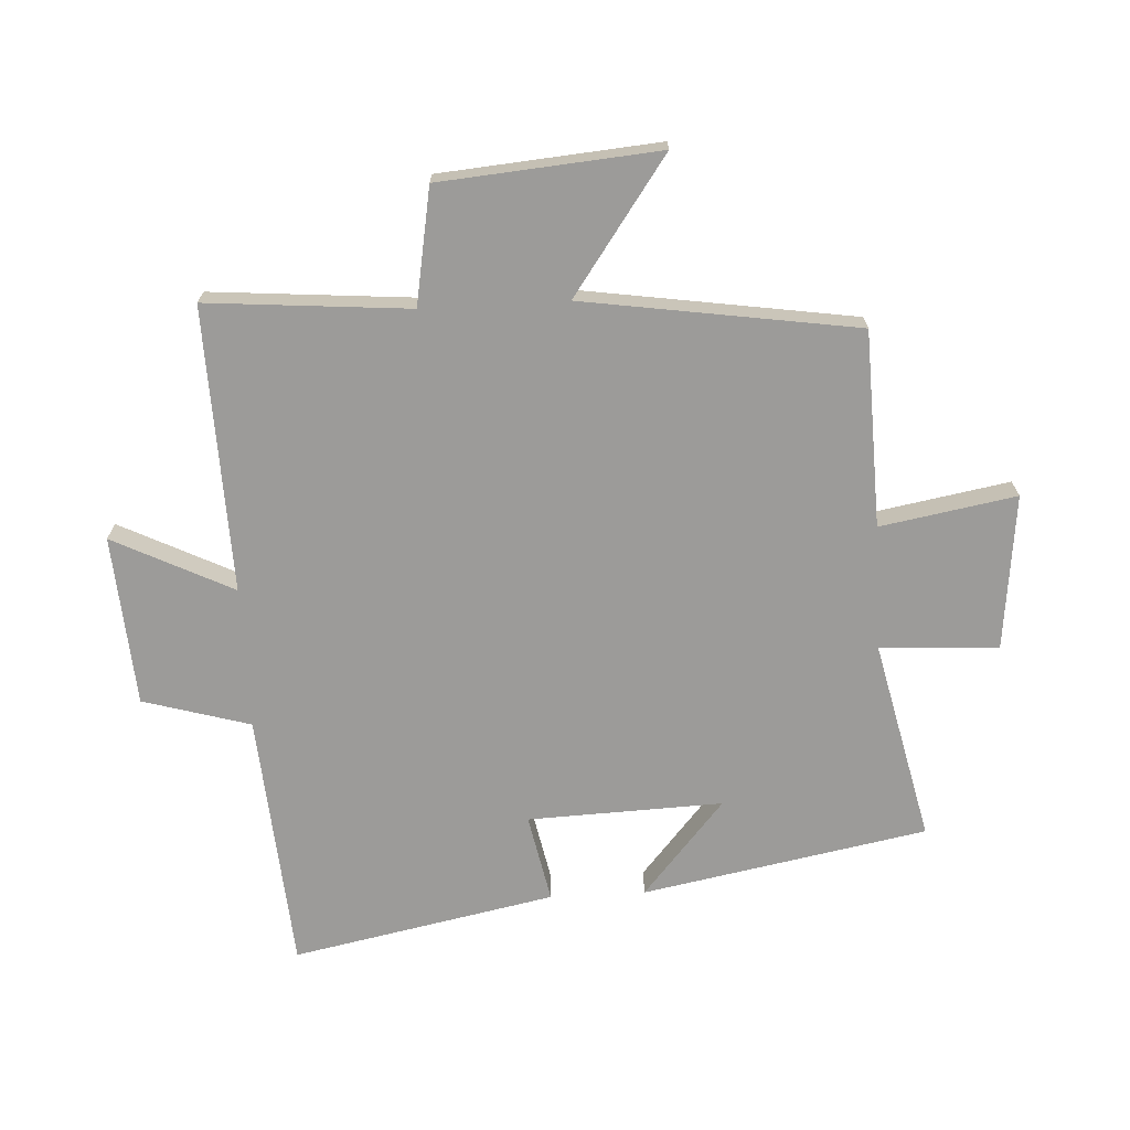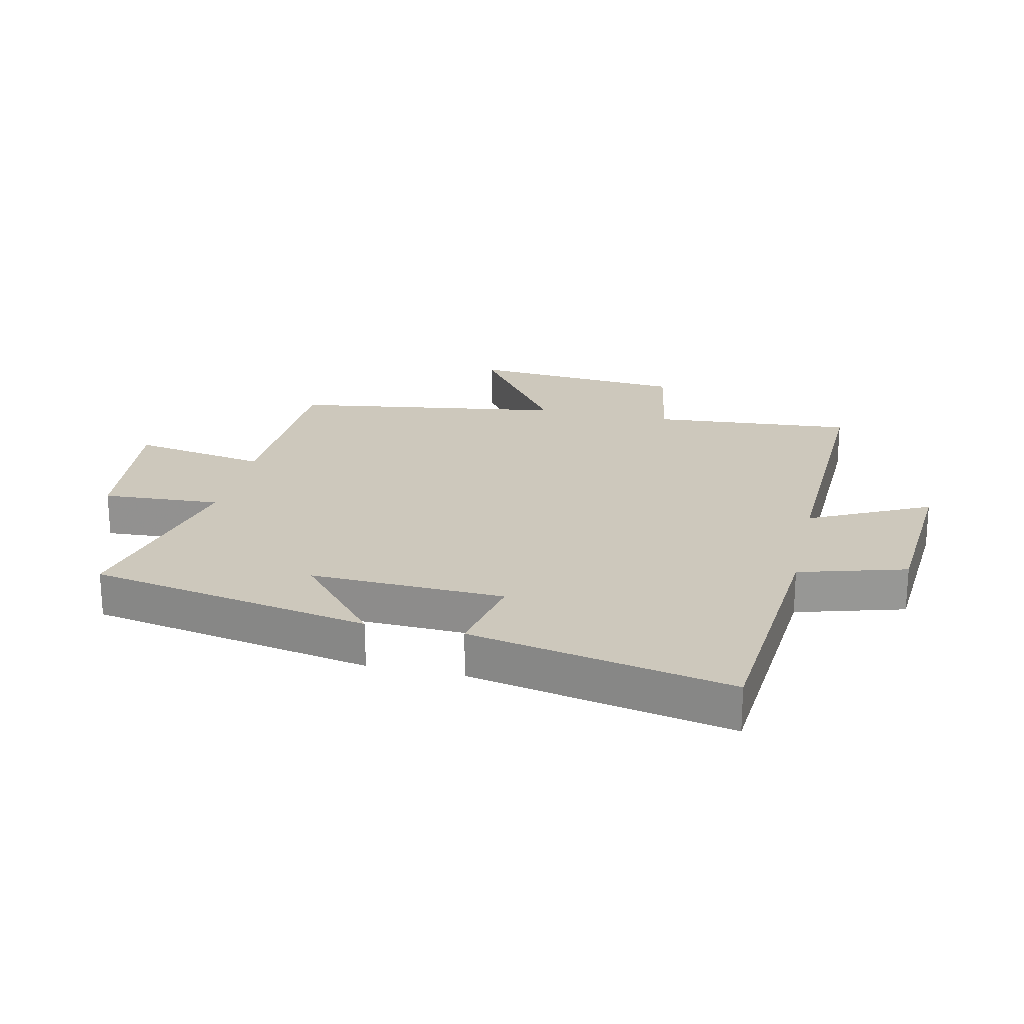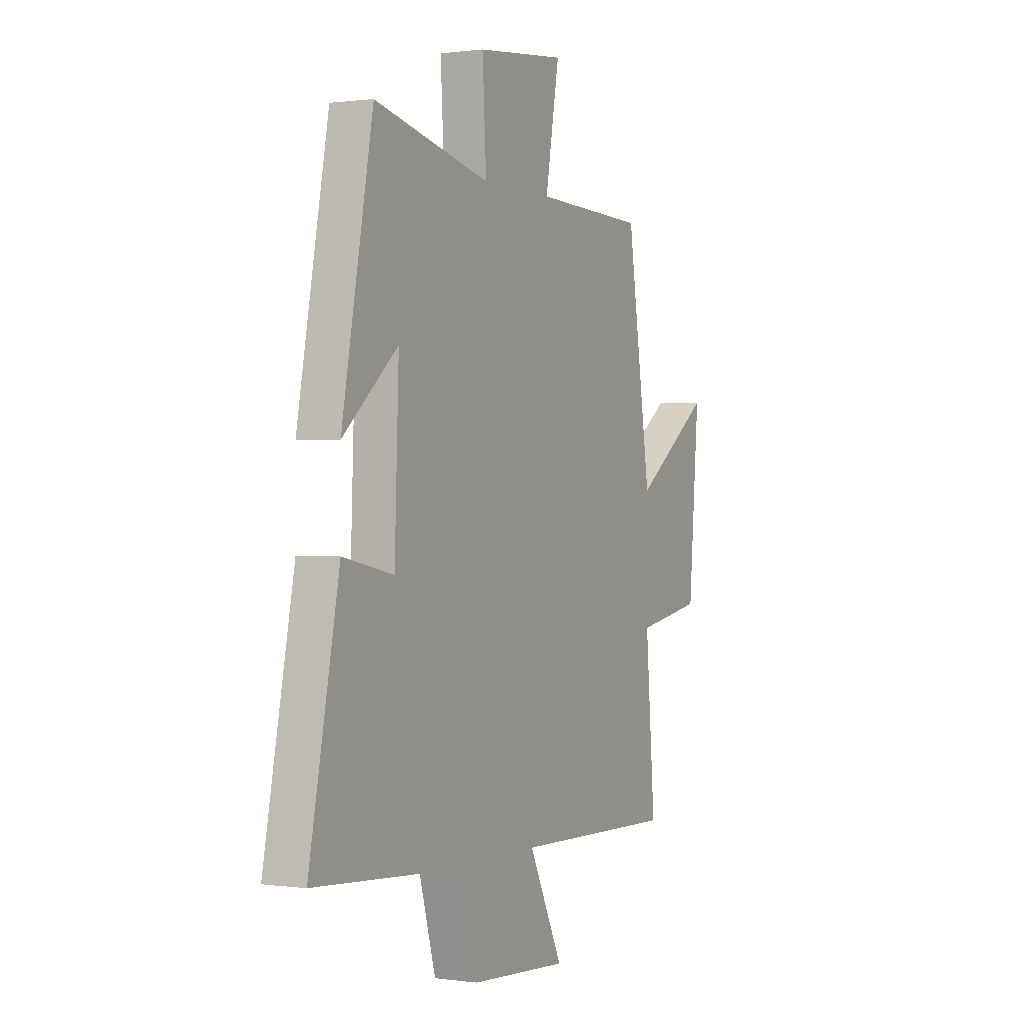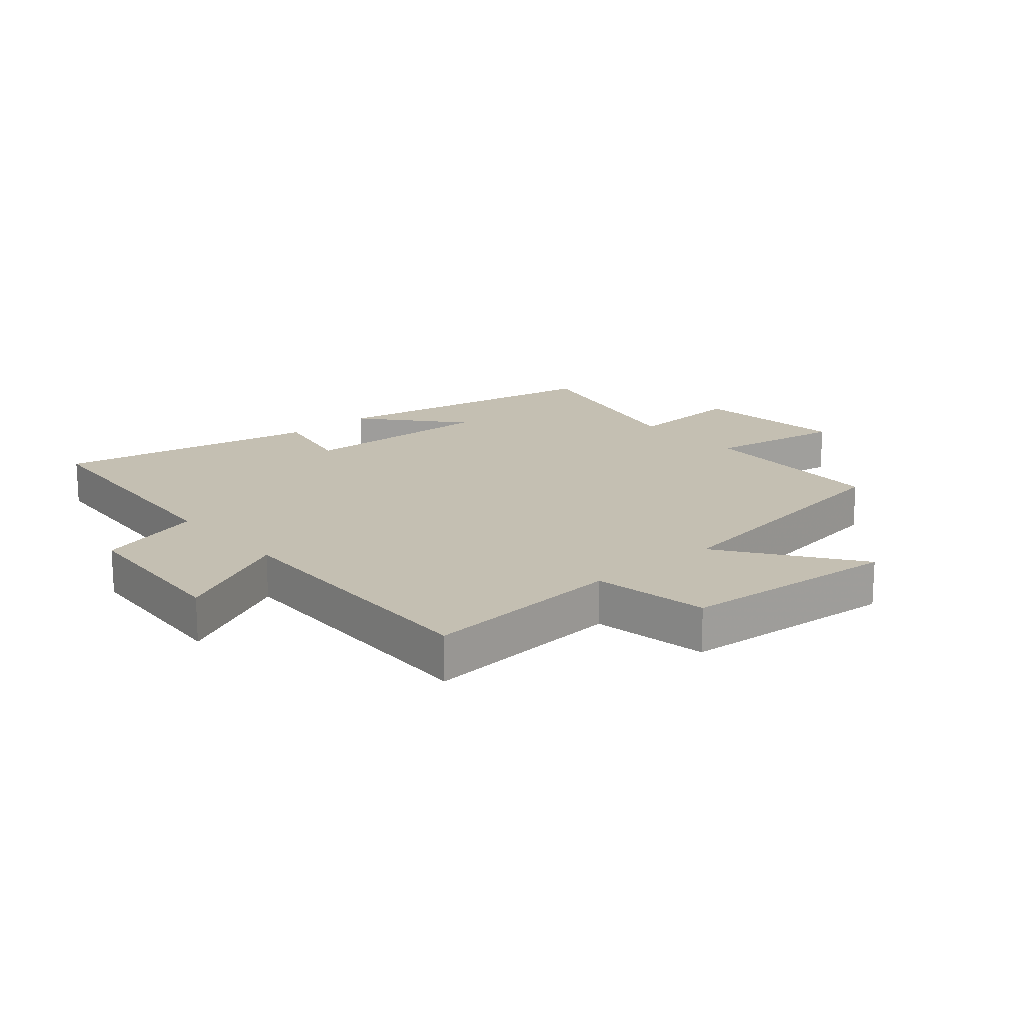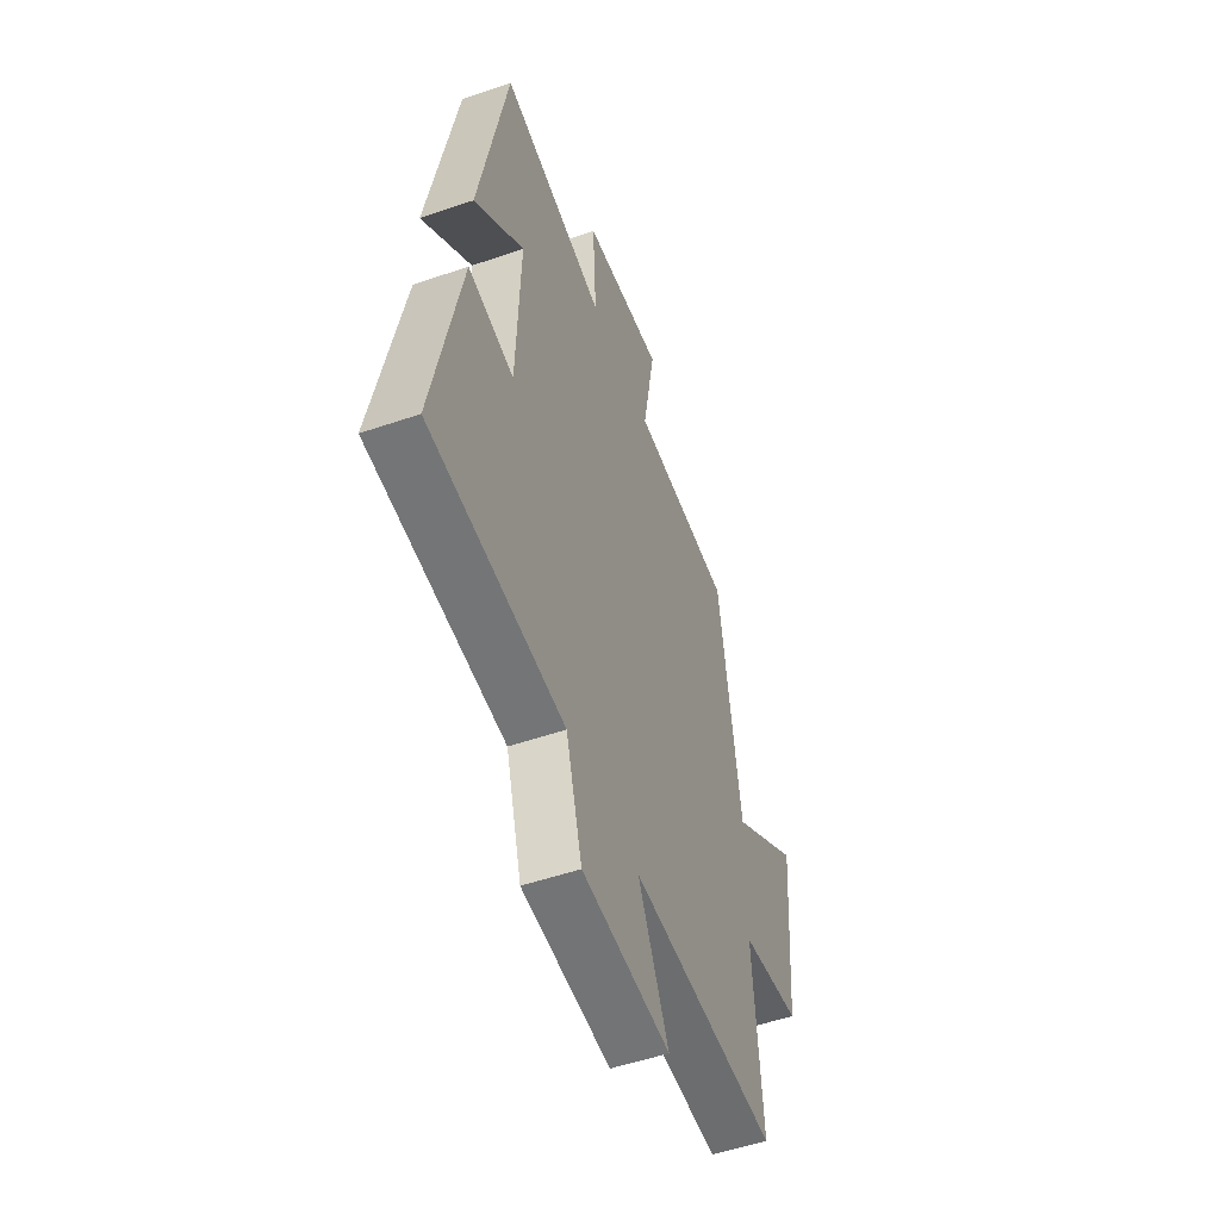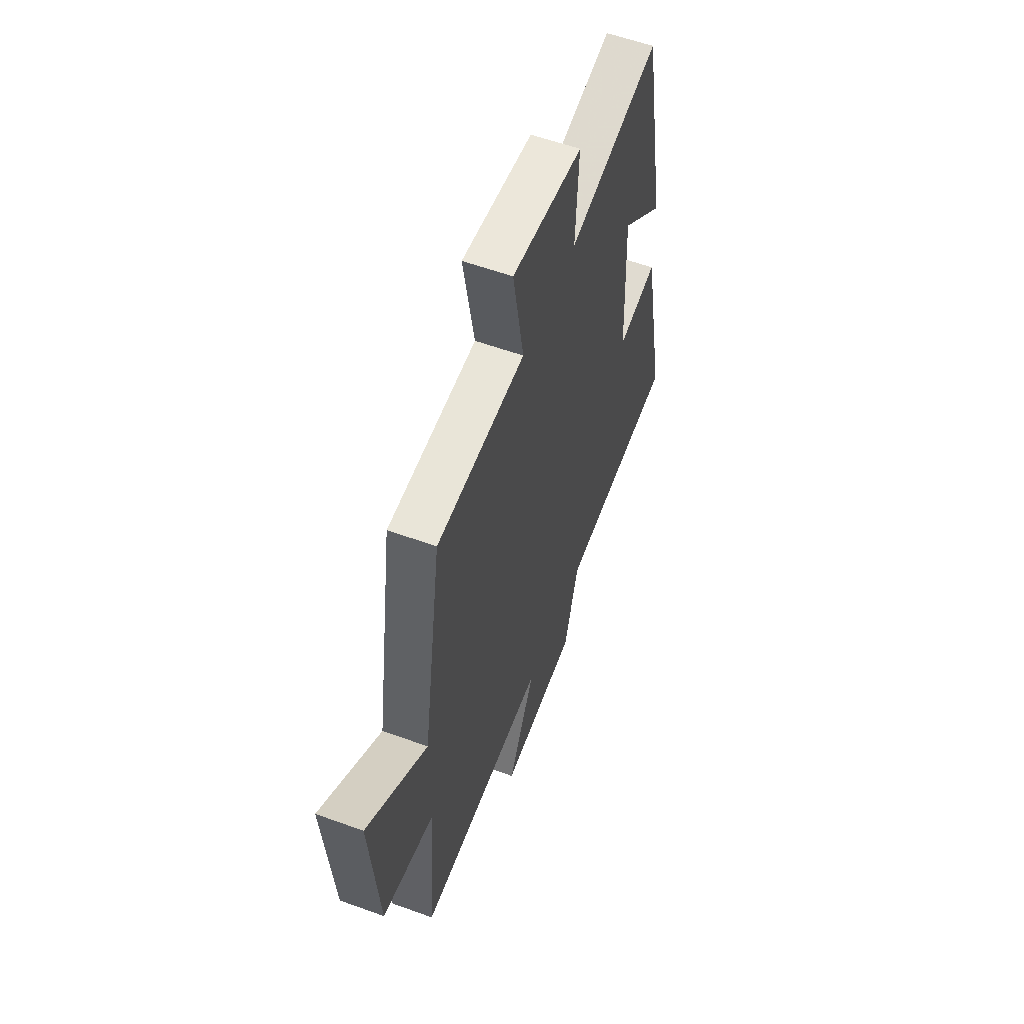
<metadata>
{"format":"obj","ext":"obj","renderer":"f3d","projection":"perspective","resolution":1024,"background":"white","views":[{"elev":-69.8,"azim":-86.9,"up":"+Y"},{"elev":22.2,"azim":102.6,"up":"+Y"},{"elev":0.5,"azim":117.0,"up":"+Z"},{"elev":17.6,"azim":-130.9,"up":"+Y"},{"elev":-52.4,"azim":110.3,"up":"+Z"},{"elev":57.6,"azim":-69.3,"up":"+Z"}]}
</metadata>
<code>
v 0.585 0.07 -0.467
v 0.165 0.07 -0.5
v 0.115 0.07 -0.674
v -0.161 0.07 -0.694
v -0.065 0.07 -0.5
v -0.527 0.07 -0.514
v -0.5 0.07 -0.186
v -0.688 0.07 -0.153
v -0.718 0.07 0.201
v -0.5 0.07 0.046
v -0.433 0.07 0.49
v -0.116 0.07 0.5
v -0.155 0.07 0.72
v 0.097 0.07 0.692
v 0.086 0.07 0.5
v 0.413 0.07 0.574
v 0.5 0.07 0.113
v 0.345 0.07 0.246
v 0.357 0.07 -0.07
v 0.5 0.07 -0.041
v 0.585 0 -0.467
v 0.165 0 -0.5
v 0.115 0 -0.674
v -0.161 0 -0.694
v -0.065 0 -0.5
v -0.527 0 -0.514
v -0.5 0 -0.186
v -0.688 0 -0.153
v -0.718 0 0.201
v -0.5 0 0.046
v -0.433 0 0.49
v -0.116 0 0.5
v -0.155 0 0.72
v 0.097 0 0.692
v 0.086 0 0.5
v 0.413 0 0.574
v 0.5 0 0.113
v 0.345 0 0.246
v 0.357 0 -0.07
v 0.5 0 -0.041
f 19 20 1 2
f 18 19 2
f 15 16 17 18
f 15 18 2 3
f 12 13 14 15
f 12 15 3
f 11 12 3
f 10 11 3
f 7 8 9 10
f 5 6 7
f 5 7 10
f 3 4 5
f 3 5 10
f 22 21 40 39
f 22 39 38
f 38 37 36 35
f 23 22 38 35
f 35 34 33 32
f 23 35 32
f 23 32 31
f 23 31 30
f 30 29 28 27
f 27 26 25
f 30 27 25
f 25 24 23
f 30 25 23
f 1 21 22 2
f 2 22 23 3
f 3 23 24 4
f 4 24 25 5
f 5 25 26 6
f 6 26 27 7
f 7 27 28 8
f 8 28 29 9
f 9 29 30 10
f 10 30 31 11
f 11 31 32 12
f 12 32 33 13
f 13 33 34 14
f 14 34 35 15
f 15 35 36 16
f 16 36 37 17
f 17 37 38 18
f 18 38 39 19
f 19 39 40 20
f 20 40 21 1

</code>
